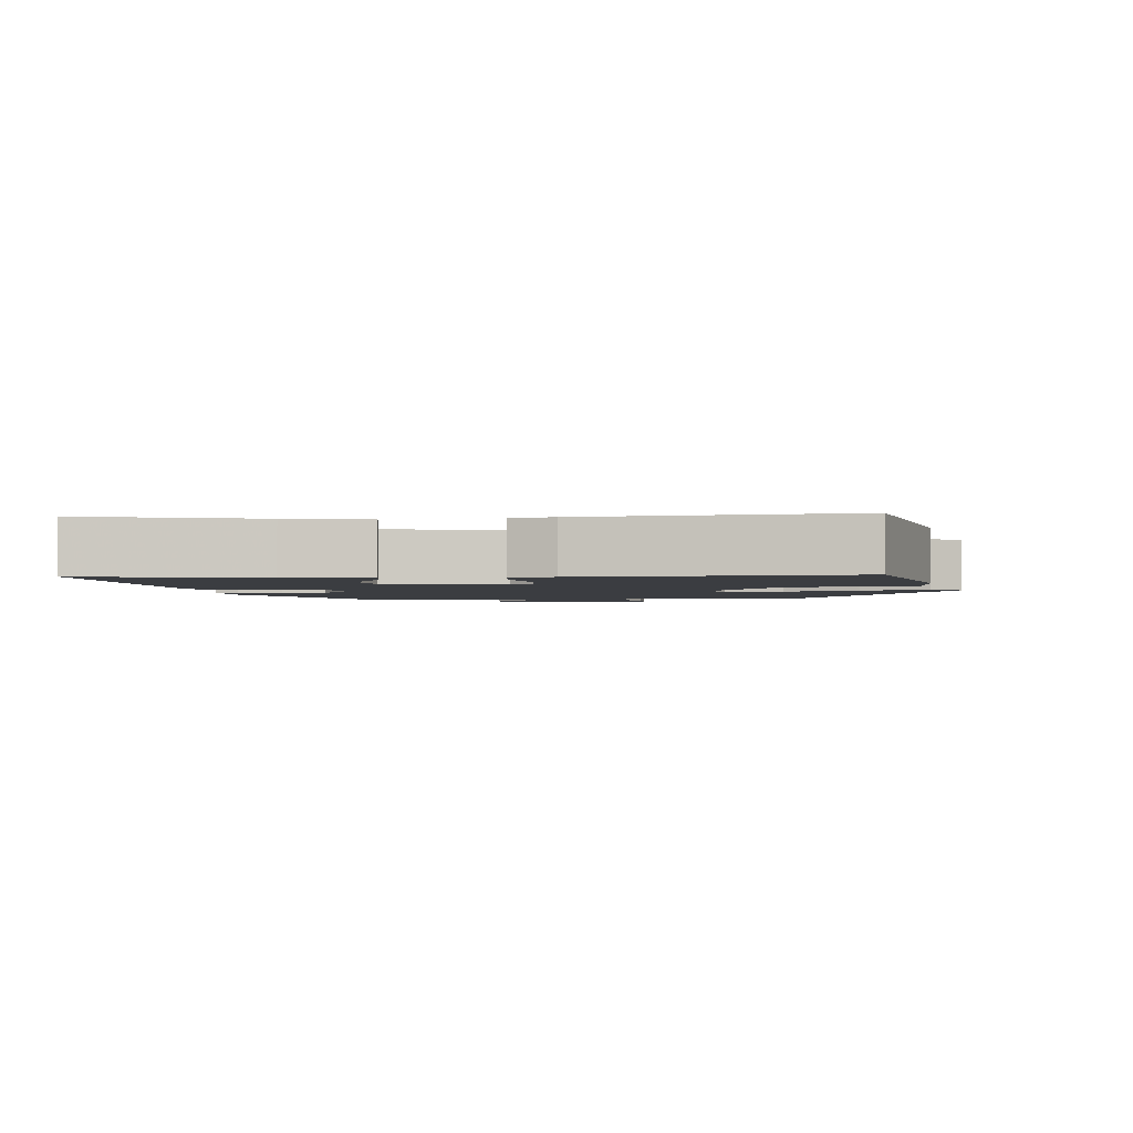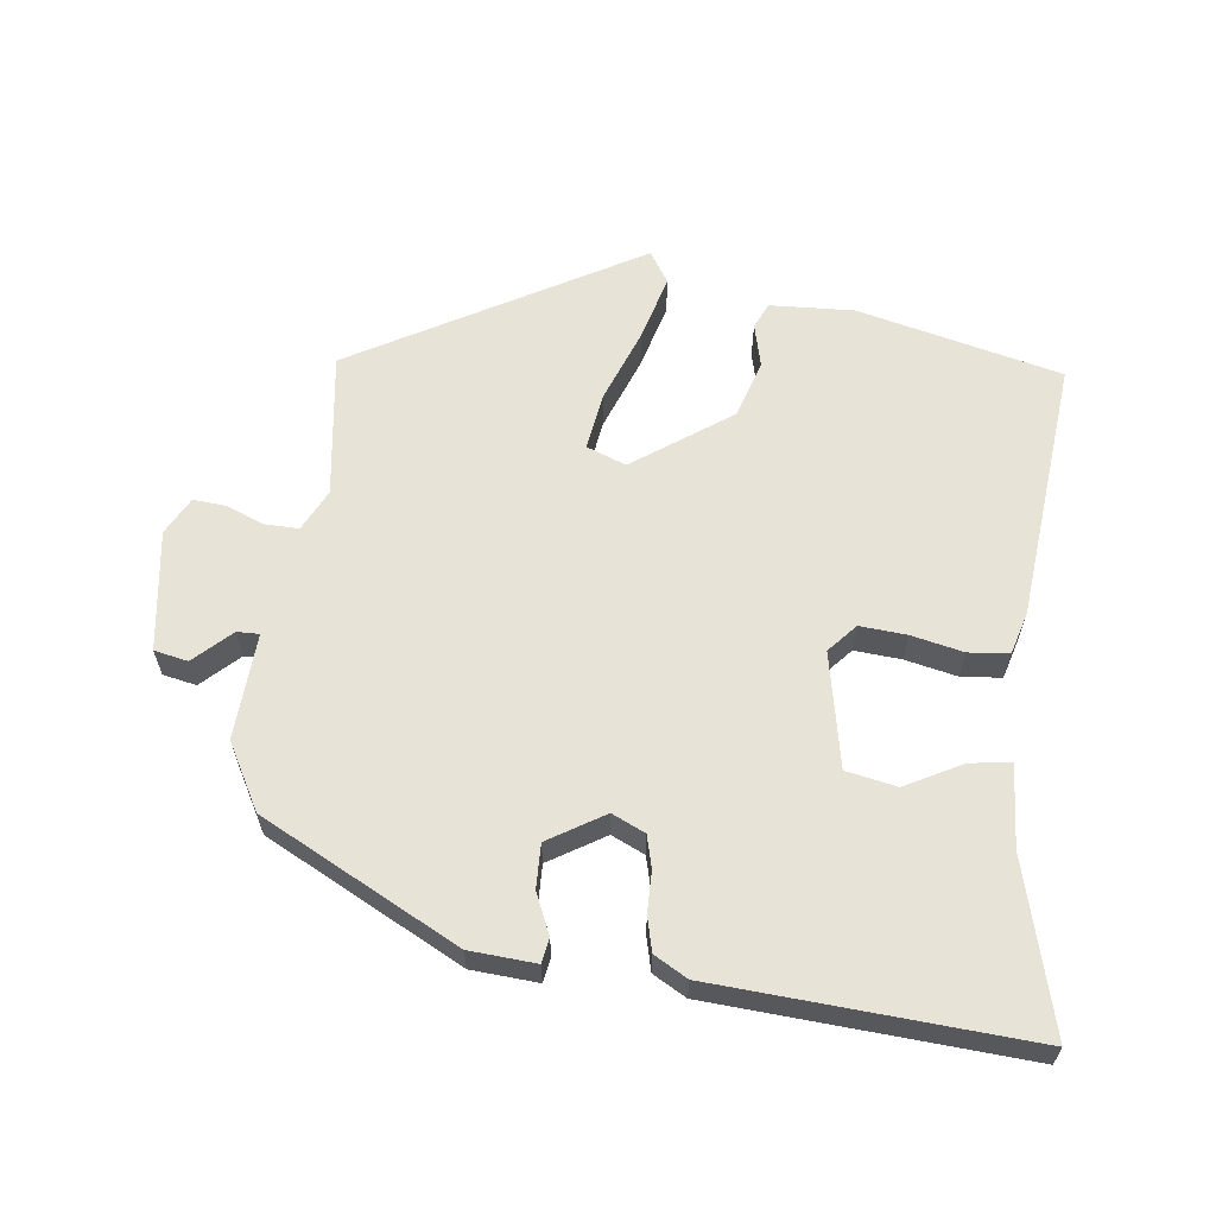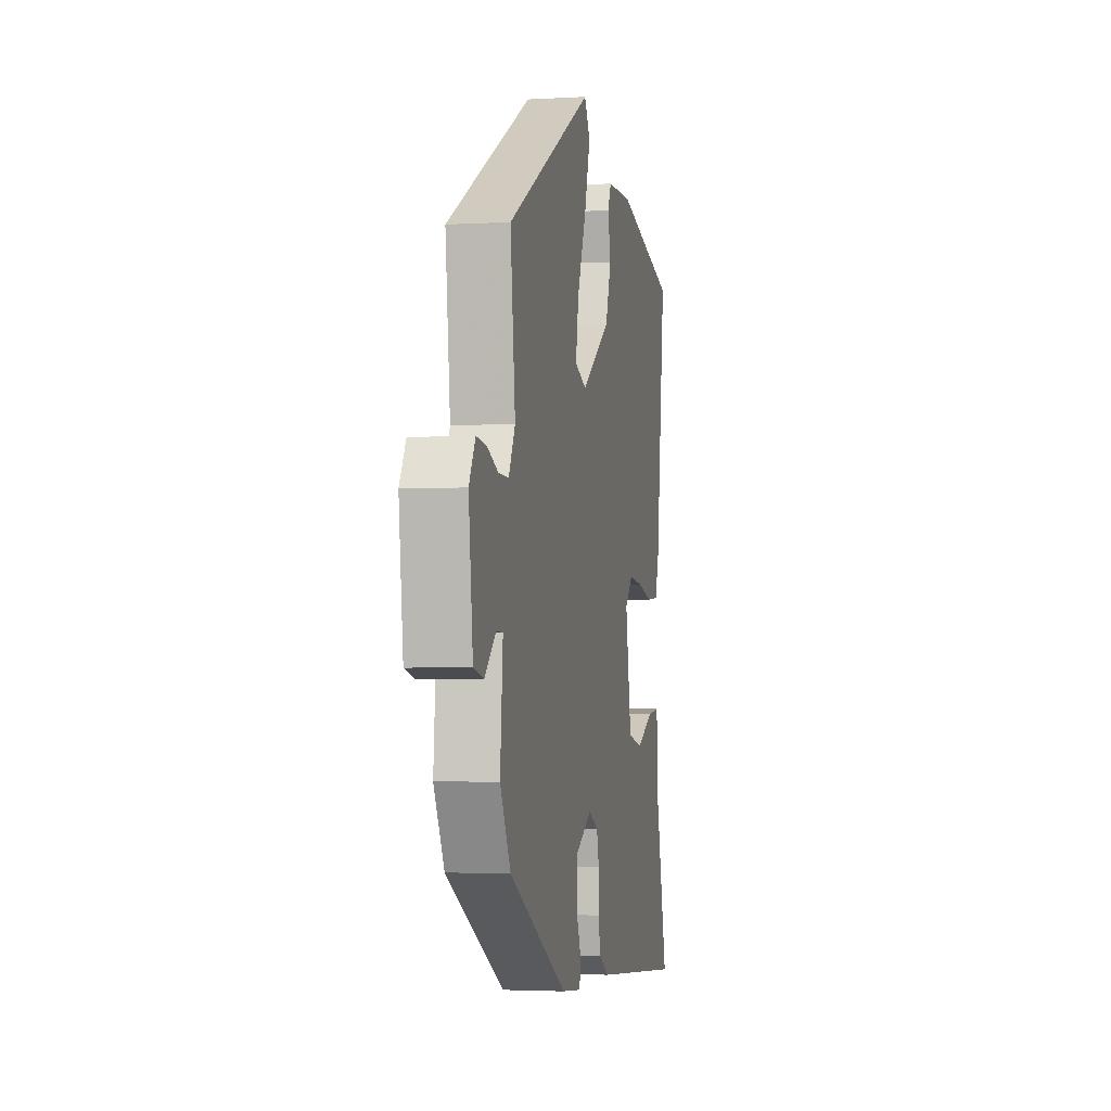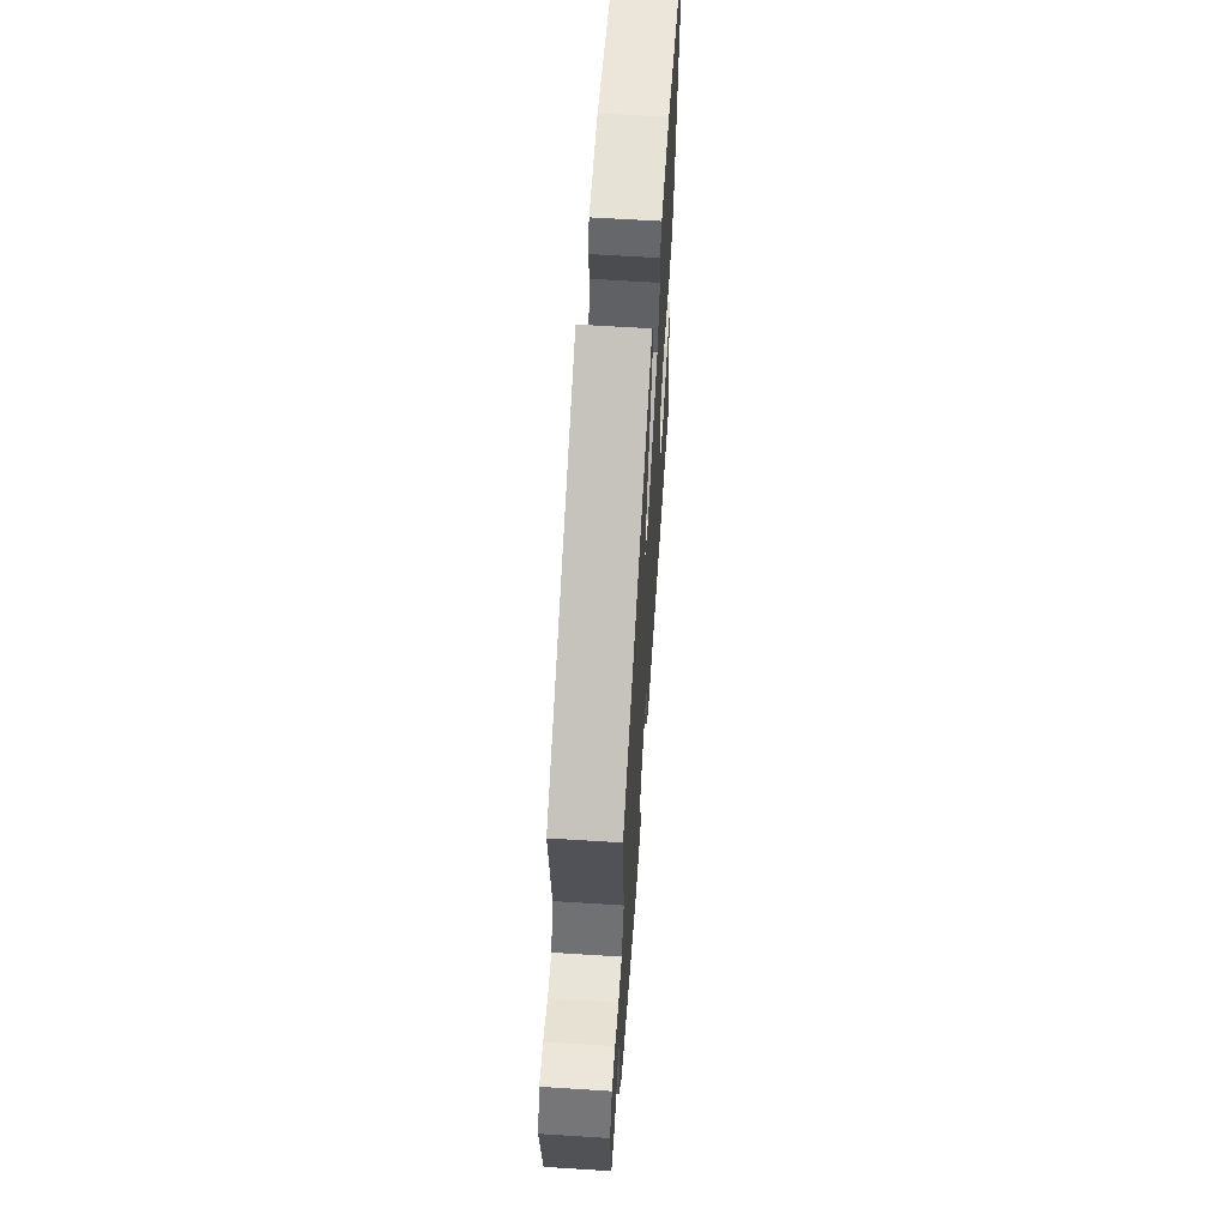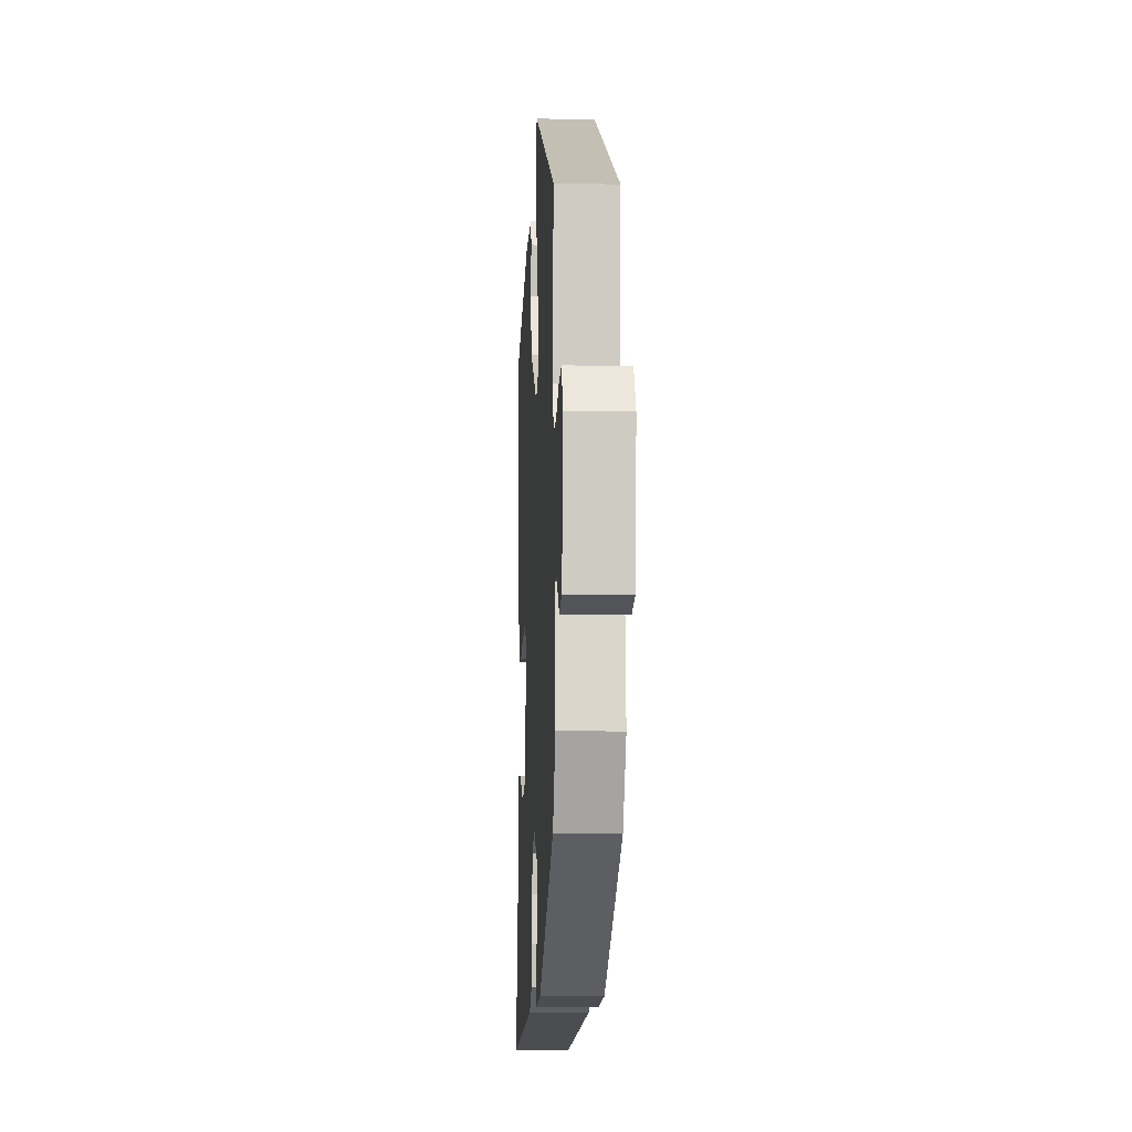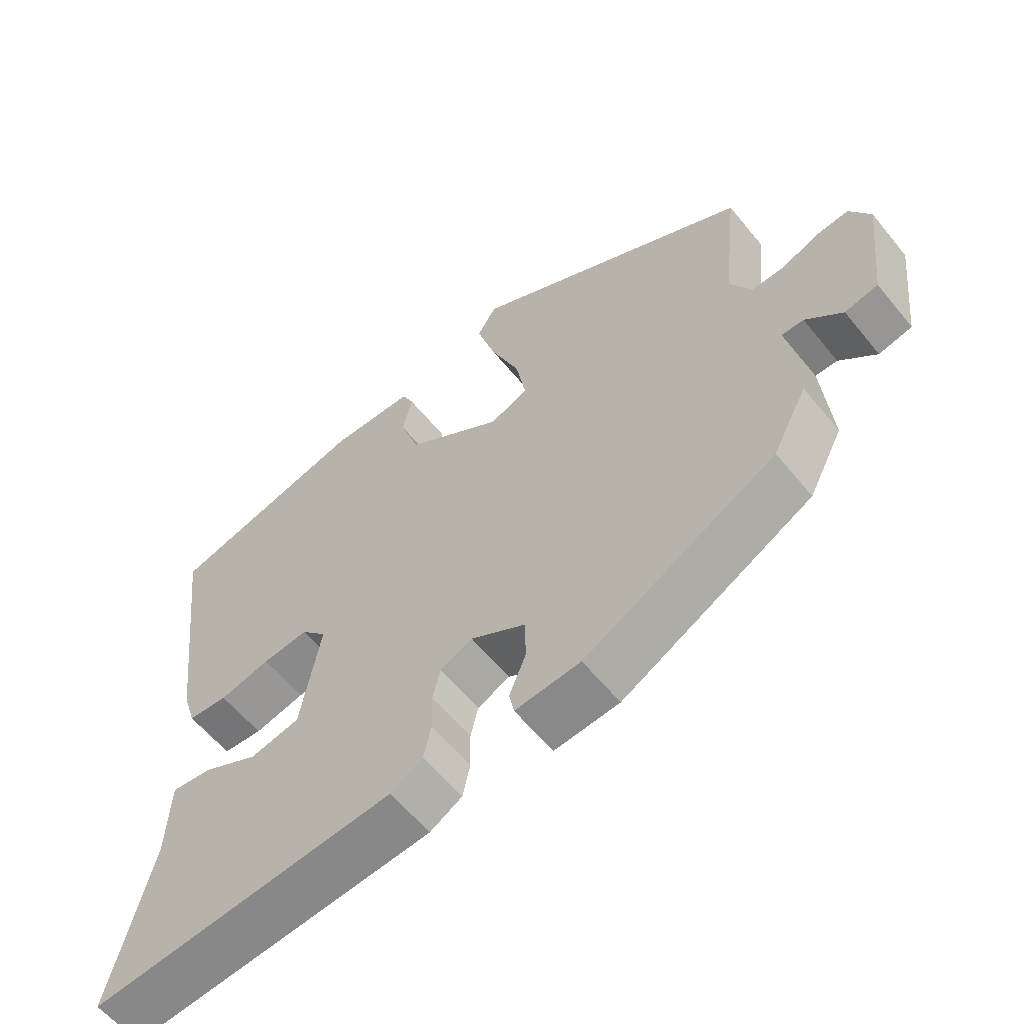
<metadata>
{"format":"obj","ext":"obj","renderer":"f3d","projection":"perspective","resolution":1024,"background":"white","views":[{"elev":-2.4,"azim":-86.0,"up":"+Y"},{"elev":62.0,"azim":-174.4,"up":"+Y"},{"elev":-2.8,"azim":101.5,"up":"+Z"},{"elev":62.3,"azim":93.7,"up":"+Z"},{"elev":-10.8,"azim":86.9,"up":"+Z"},{"elev":-59.4,"azim":38.9,"up":"+Z"}]}
</metadata>
<code>
v 0.488 0.07 -0.354
v 0.21 0.07 -0.506
v 0.115 0.07 -0.515
v 0.108 0.07 -0.48
v 0.132 0.07 -0.421
v 0.132 0.07 -0.358
v 0.051 0.07 -0.311
v 0.004 0.07 -0.334
v -0.007 0.07 -0.381
v -0.006 0.07 -0.439
v -0.017 0.07 -0.489
v -0.064 0.07 -0.517
v -0.51 0.07 -0.557
v -0.451 0.07 -0.311
v -0.446 0.07 -0.193
v -0.387 0.07 -0.2
v -0.305 0.07 -0.241
v -0.233 0.07 -0.225
v -0.204 0.07 -0.059
v -0.241 0.07 -0.019
v -0.308 0.07 -0.026
v -0.382 0.07 -0.044
v -0.44 0.07 -0.04
v -0.459 0.07 0.021
v -0.505 0.07 0.397
v -0.215 0.07 0.475
v -0.093 0.07 0.472
v -0.076 0.07 0.435
v -0.09 0.07 0.372
v -0.062 0.07 0.289
v 0.079 0.07 0.194
v 0.135 0.07 0.217
v 0.121 0.07 0.299
v 0.078 0.07 0.405
v 0.05 0.07 0.499
v 0.078 0.07 0.545
v 0.491 0.07 0.322
v 0.468 0.07 0.113
v 0.499 0.07 0.054
v 0.548 0.07 0.056
v 0.601 0.07 0.079
v 0.648 0.07 0.084
v 0.678 0.07 0.031
v 0.658 0.07 -0.143
v 0.61 0.07 -0.154
v 0.557 0.07 -0.106
v 0.525 0.07 -0.106
v 0.538 0.07 -0.258
v 0.488 0 -0.354
v 0.21 0 -0.506
v 0.115 0 -0.515
v 0.108 0 -0.48
v 0.132 0 -0.421
v 0.132 0 -0.358
v 0.051 0 -0.311
v 0.004 0 -0.334
v -0.007 0 -0.381
v -0.006 0 -0.439
v -0.017 0 -0.489
v -0.064 0 -0.517
v -0.51 0 -0.557
v -0.451 0 -0.311
v -0.446 0 -0.193
v -0.387 0 -0.2
v -0.305 0 -0.241
v -0.233 0 -0.225
v -0.204 0 -0.059
v -0.241 0 -0.019
v -0.308 0 -0.026
v -0.382 0 -0.044
v -0.44 0 -0.04
v -0.459 0 0.021
v -0.505 0 0.397
v -0.215 0 0.475
v -0.093 0 0.472
v -0.076 0 0.435
v -0.09 0 0.372
v -0.062 0 0.289
v 0.079 0 0.194
v 0.135 0 0.217
v 0.121 0 0.299
v 0.078 0 0.405
v 0.05 0 0.499
v 0.078 0 0.545
v 0.491 0 0.322
v 0.468 0 0.113
v 0.499 0 0.054
v 0.548 0 0.056
v 0.601 0 0.079
v 0.648 0 0.084
v 0.678 0 0.031
v 0.658 0 -0.143
v 0.61 0 -0.154
v 0.557 0 -0.106
v 0.525 0 -0.106
v 0.538 0 -0.258
f 3 4 5
f 2 3 5
f 1 2 5
f 48 1 5
f 47 48 5
f 44 45 46
f 43 44 46
f 42 43 46
f 41 42 46
f 40 41 46
f 39 40 46 47
f 47 5 6
f 39 47 6
f 38 39 6
f 36 37 38
f 35 36 38
f 34 35 38
f 33 34 38
f 32 33 38
f 38 6 7
f 32 38 7
f 31 32 7
f 27 28 29
f 26 27 29
f 25 26 29
f 24 25 29
f 23 24 29
f 22 23 29
f 21 22 29
f 20 21 29 30
f 30 31 7
f 20 30 7
f 19 20 7
f 14 15 16 17
f 14 17 18
f 13 14 18
f 12 13 18
f 11 12 18
f 10 11 18
f 9 10 18
f 8 9 18 19
f 7 8 19
f 53 52 51
f 53 51 50
f 53 50 49
f 53 49 96
f 53 96 95
f 94 93 92
f 94 92 91
f 94 91 90
f 94 90 89
f 94 89 88
f 95 94 88 87
f 54 53 95
f 54 95 87
f 54 87 86
f 86 85 84
f 86 84 83
f 86 83 82
f 86 82 81
f 86 81 80
f 55 54 86
f 55 86 80
f 55 80 79
f 77 76 75
f 77 75 74
f 77 74 73
f 77 73 72
f 77 72 71
f 77 71 70
f 77 70 69
f 78 77 69 68
f 55 79 78
f 55 78 68
f 55 68 67
f 65 64 63 62
f 66 65 62
f 66 62 61
f 66 61 60
f 66 60 59
f 66 59 58
f 66 58 57
f 67 66 57 56
f 67 56 55
f 1 49 50 2
f 2 50 51 3
f 3 51 52 4
f 4 52 53 5
f 5 53 54 6
f 6 54 55 7
f 7 55 56 8
f 8 56 57 9
f 9 57 58 10
f 10 58 59 11
f 11 59 60 12
f 12 60 61 13
f 13 61 62 14
f 14 62 63 15
f 15 63 64 16
f 16 64 65 17
f 17 65 66 18
f 18 66 67 19
f 19 67 68 20
f 20 68 69 21
f 21 69 70 22
f 22 70 71 23
f 23 71 72 24
f 24 72 73 25
f 25 73 74 26
f 26 74 75 27
f 27 75 76 28
f 28 76 77 29
f 29 77 78 30
f 30 78 79 31
f 31 79 80 32
f 32 80 81 33
f 33 81 82 34
f 34 82 83 35
f 35 83 84 36
f 36 84 85 37
f 37 85 86 38
f 38 86 87 39
f 39 87 88 40
f 40 88 89 41
f 41 89 90 42
f 42 90 91 43
f 43 91 92 44
f 44 92 93 45
f 45 93 94 46
f 46 94 95 47
f 47 95 96 48
f 48 96 49 1

</code>
